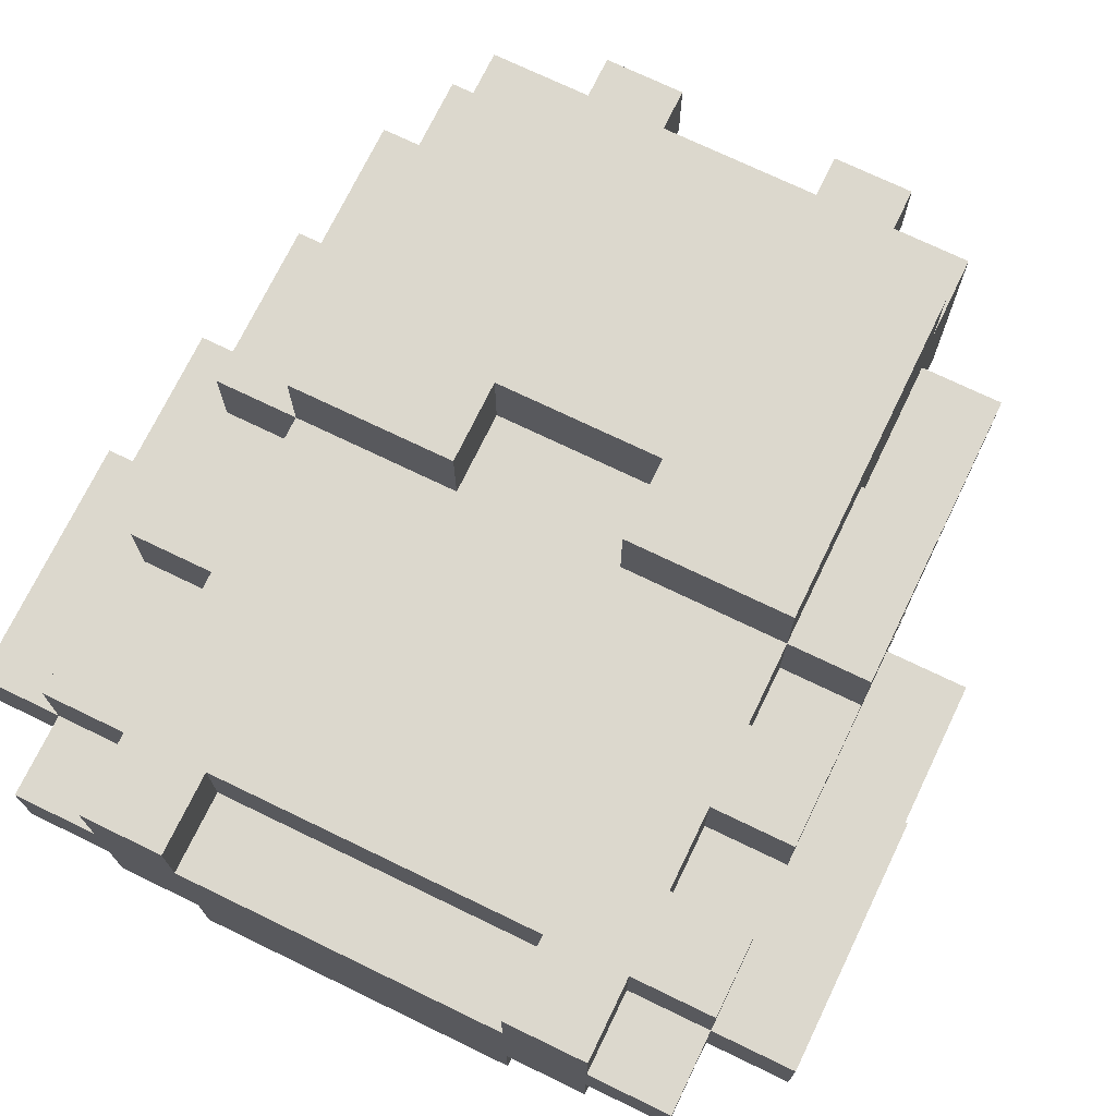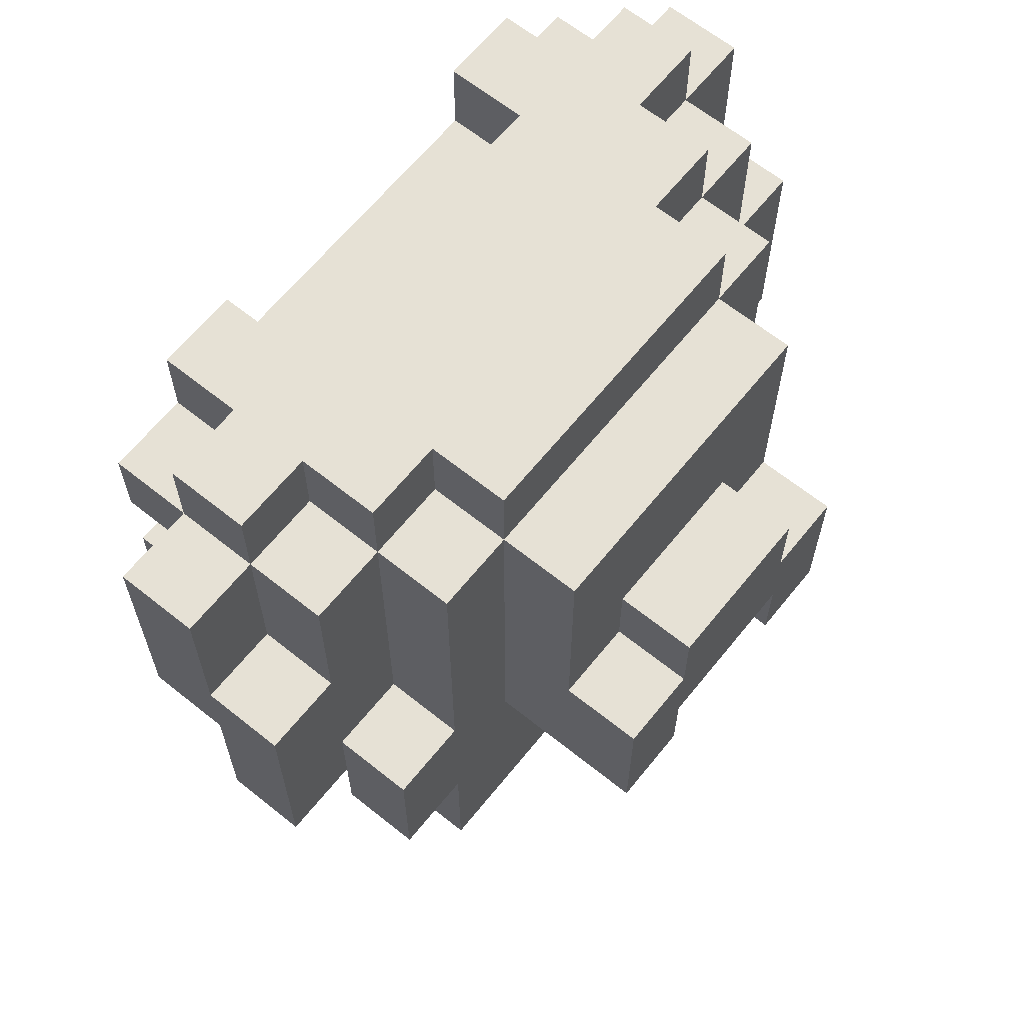
<metadata>
{"format":"obj","ext":"obj","renderer":"f3d","projection":"perspective","resolution":1024,"background":"white","views":[{"elev":72.6,"azim":-154.2,"up":"+Z"},{"elev":64.4,"azim":128.9,"up":"+Y"}]}
</metadata>
<code>
v -5 5 0.5
v -5 5 -0.5
v -5 7 1.5
v -5 7 0.5
v -5 8 0.5
v -5 8 -0.5
v -5 10 1.5
v -5 10 0.5
v -4 2 1.5
v -4 2 0.5
v -4 3 1.5
v -4 3 0.5
v -4 4 2.5
v -4 4 1.5
v -4 4 -0.5
v -4 4 -1.5
v -4 5 0.5
v -4 5 -0.5
v -4 5 -1.5
v -4 6 2.5
v -4 6 1.5
v -4 6 0.5
v -4 6 -0.5
v -4 6 -1.5
v -4 7 2.5
v -4 7 1.5
v -4 7 0.5
v -4 8 2.5
v -4 8 1.5
v -4 8 0.5
v -4 8 -0.5
v -4 9 2.5
v -4 9 1.5
v -4 10 2.5
v -4 10 1.5
v -4 10 0.5
v -4 10 -0.5
v -4 11 1.5
v -4 11 0.5
v -3 1 2.5
v -3 1 -0.5
v -3 2 3.5
v -3 2 2.5
v -3 2 1.5
v -3 2 0.5
v -3 2 -0.5
v -3 2 -1.5
v -3 3 1.5
v -3 3 0.5
v -3 4 2.5
v -3 4 1.5
v -3 4 -0.5
v -3 4 -1.5
v -3 5 0.5
v -3 5 -0.5
v -3 6 3.5
v -3 6 2.5
v -3 6 1.5
v -3 6 -0.5
v -3 6 -1.5
v -3 7 2.5
v -3 7 1.5
v -3 8 2.5
v -3 8 1.5
v -3 9 2.5
v -3 9 1.5
v -3 10 2.5
v -3 10 1.5
v -3 10 0.5
v -3 10 -0.5
v -3 10 -1.5
v -3 11 2.5
v -3 11 1.5
v -3 11 0.5
v -3 11 -0.5
v -2 0 1.5
v -2 0 0.5
v -2 1 1.5
v -2 1 0.5
v -2 5 -1.5
v -2 5 -3.5
v -2 6 -1.5
v -2 7 -2.5
v -2 7 -3.5
v -2 10 -0.5
v -2 10 -1.5
v -2 10 -2.5
v -2 11 -0.5
v -2 11 -1.5
v -1 7 -2.5
v -1 7 -3.5
v -1 8 -2.5
v -1 8 -3.5
v 1 0 1.5
v 1 0 0.5
v 1 1 1.5
v 1 1 0.5
v 1 1 -0.5
v 1 2 1.5
v 1 2 -0.5
v 1 5 3.5
v 1 5 2.5
v 1 5 -1.5
v 1 5 -3.5
v 1 6 3.5
v 1 6 2.5
v 1 6 -1.5
v 1 6 -3.5
v 2 10 2.5
v 2 10 1.5
v 2 11 2.5
v 2 11 1.5
v -2 10 2.5
v -2 10 1.5
v -2 11 2.5
v -2 11 1.5
v -1 0 1.5
v -1 0 0.5
v -1 1 1.5
v -1 1 0.5
v -1 1 -0.5
v -1 2 1.5
v -1 2 -0.5
v -1 5 3.5
v -1 5 2.5
v -1 5 -1.5
v -1 5 -3.5
v -1 6 3.5
v -1 6 2.5
v -1 6 -1.5
v -1 6 -3.5
v 1 7 -2.5
v 1 7 -3.5
v 1 8 -2.5
v 1 8 -3.5
v 2 0 1.5
v 2 0 0.5
v 2 1 1.5
v 2 1 0.5
v 2 5 -1.5
v 2 5 -3.5
v 2 6 -1.5
v 2 7 -2.5
v 2 7 -3.5
v 2 10 -0.5
v 2 10 -1.5
v 2 10 -2.5
v 2 11 -0.5
v 2 11 -1.5
v 3 1 2.5
v 3 1 -0.5
v 3 2 3.5
v 3 2 2.5
v 3 2 1.5
v 3 2 0.5
v 3 2 -0.5
v 3 2 -1.5
v 3 3 1.5
v 3 3 0.5
v 3 4 2.5
v 3 4 1.5
v 3 4 -0.5
v 3 4 -1.5
v 3 5 0.5
v 3 5 -0.5
v 3 6 3.5
v 3 6 2.5
v 3 6 1.5
v 3 6 -0.5
v 3 6 -1.5
v 3 7 2.5
v 3 7 1.5
v 3 8 2.5
v 3 8 1.5
v 3 9 2.5
v 3 9 1.5
v 3 10 2.5
v 3 10 1.5
v 3 10 0.5
v 3 10 -0.5
v 3 10 -1.5
v 3 11 2.5
v 3 11 1.5
v 3 11 0.5
v 3 11 -0.5
v 4 2 1.5
v 4 2 0.5
v 4 3 1.5
v 4 3 0.5
v 4 4 2.5
v 4 4 1.5
v 4 4 -0.5
v 4 4 -1.5
v 4 5 0.5
v 4 5 -0.5
v 4 5 -1.5
v 4 6 2.5
v 4 6 1.5
v 4 6 0.5
v 4 6 -0.5
v 4 6 -1.5
v 4 7 2.5
v 4 7 1.5
v 4 7 0.5
v 4 8 2.5
v 4 8 1.5
v 4 8 0.5
v 4 8 -0.5
v 4 9 2.5
v 4 9 1.5
v 4 10 2.5
v 4 10 1.5
v 4 10 0.5
v 4 10 -0.5
v 4 11 1.5
v 4 11 0.5
v 5 5 0.5
v 5 5 -0.5
v 5 7 1.5
v 5 7 0.5
v 5 8 0.5
v 5 8 -0.5
v 5 10 1.5
v 5 10 0.5
v -3 2 3.5
v -3 6 3.5
v -1 5 3.5
v -1 6 3.5
v 1 5 3.5
v 1 6 3.5
v 3 2 3.5
v 3 6 3.5
v -4 4 2.5
v -4 6 2.5
v -4 7 2.5
v -4 8 2.5
v -4 9 2.5
v -4 10 2.5
v -3 1 2.5
v -3 2 2.5
v -3 4 2.5
v -3 6 2.5
v -3 7 2.5
v -3 8 2.5
v -3 9 2.5
v -3 10 2.5
v -3 11 2.5
v -2 6 2.5
v -2 7 2.5
v -2 8 2.5
v -2 9 2.5
v -2 10 2.5
v -2 11 2.5
v -1 5 2.5
v -1 6 2.5
v -1 7 2.5
v -1 8 2.5
v -1 9 2.5
v 1 5 2.5
v 1 6 2.5
v 1 7 2.5
v 1 8 2.5
v 1 9 2.5
v 2 6 2.5
v 2 7 2.5
v 2 8 2.5
v 2 9 2.5
v 2 10 2.5
v 2 11 2.5
v 3 1 2.5
v 3 2 2.5
v 3 4 2.5
v 3 6 2.5
v 3 7 2.5
v 3 8 2.5
v 3 9 2.5
v 3 10 2.5
v 3 11 2.5
v 4 4 2.5
v 4 6 2.5
v 4 7 2.5
v 4 8 2.5
v 4 9 2.5
v 4 10 2.5
v -5 7 1.5
v -5 10 1.5
v -4 2 1.5
v -4 3 1.5
v -4 4 1.5
v -4 6 1.5
v -4 7 1.5
v -4 8 1.5
v -4 9 1.5
v -4 10 1.5
v -4 11 1.5
v -3 2 1.5
v -3 3 1.5
v -3 4 1.5
v -3 6 1.5
v -3 7 1.5
v -3 8 1.5
v -3 9 1.5
v -3 10 1.5
v -3 11 1.5
v -2 0 1.5
v -2 1 1.5
v -2 10 1.5
v -2 11 1.5
v -1 0 1.5
v -1 1 1.5
v 1 0 1.5
v 1 1 1.5
v 2 0 1.5
v 2 1 1.5
v 2 10 1.5
v 2 11 1.5
v 3 2 1.5
v 3 3 1.5
v 3 4 1.5
v 3 6 1.5
v 3 7 1.5
v 3 8 1.5
v 3 9 1.5
v 3 10 1.5
v 3 11 1.5
v 4 2 1.5
v 4 3 1.5
v 4 4 1.5
v 4 6 1.5
v 4 7 1.5
v 4 8 1.5
v 4 9 1.5
v 4 10 1.5
v 4 11 1.5
v 5 7 1.5
v 5 10 1.5
v -5 5 0.5
v -5 7 0.5
v -4 5 0.5
v -4 6 0.5
v -4 7 0.5
v 4 5 0.5
v 4 6 0.5
v 4 7 0.5
v 5 5 0.5
v 5 7 0.5
v -4 4 -0.5
v -4 5 -0.5
v -3 4 -0.5
v -3 5 -0.5
v 3 4 -0.5
v 3 5 -0.5
v 4 4 -0.5
v 4 5 -0.5
v -1 1 1.5
v -1 2 1.5
v 1 1 1.5
v 1 2 1.5
v -5 8 0.5
v -5 10 0.5
v -4 2 0.5
v -4 3 0.5
v -4 5 0.5
v -4 8 0.5
v -4 10 0.5
v -4 11 0.5
v -3 2 0.5
v -3 3 0.5
v -3 5 0.5
v -3 10 0.5
v -3 11 0.5
v -2 0 0.5
v -2 1 0.5
v -1 0 0.5
v -1 1 0.5
v 1 0 0.5
v 1 1 0.5
v 2 0 0.5
v 2 1 0.5
v 3 2 0.5
v 3 3 0.5
v 3 5 0.5
v 3 10 0.5
v 3 11 0.5
v 4 2 0.5
v 4 3 0.5
v 4 5 0.5
v 4 8 0.5
v 4 10 0.5
v 4 11 0.5
v 5 8 0.5
v 5 10 0.5
v -5 5 -0.5
v -5 8 -0.5
v -4 5 -0.5
v -4 6 -0.5
v -4 8 -0.5
v -4 10 -0.5
v -3 1 -0.5
v -3 2 -0.5
v -3 6 -0.5
v -3 10 -0.5
v -3 11 -0.5
v -2 1 -0.5
v -2 2 -0.5
v -2 10 -0.5
v -2 11 -0.5
v -1 1 -0.5
v -1 2 -0.5
v 1 1 -0.5
v 1 2 -0.5
v 2 1 -0.5
v 2 2 -0.5
v 2 10 -0.5
v 2 11 -0.5
v 3 1 -0.5
v 3 2 -0.5
v 3 6 -0.5
v 3 10 -0.5
v 3 11 -0.5
v 4 5 -0.5
v 4 6 -0.5
v 4 8 -0.5
v 4 10 -0.5
v 5 5 -0.5
v 5 8 -0.5
v -4 4 -1.5
v -4 5 -1.5
v -4 6 -1.5
v -3 2 -1.5
v -3 4 -1.5
v -3 5 -1.5
v -3 6 -1.5
v -3 10 -1.5
v -2 5 -1.5
v -2 6 -1.5
v -2 10 -1.5
v -2 11 -1.5
v -1 5 -1.5
v -1 6 -1.5
v 1 5 -1.5
v 1 6 -1.5
v 2 5 -1.5
v 2 6 -1.5
v 2 10 -1.5
v 2 11 -1.5
v 3 2 -1.5
v 3 4 -1.5
v 3 5 -1.5
v 3 6 -1.5
v 3 10 -1.5
v 4 4 -1.5
v 4 5 -1.5
v 4 6 -1.5
v -2 7 -2.5
v -2 10 -2.5
v -1 7 -2.5
v -1 8 -2.5
v 1 7 -2.5
v 1 8 -2.5
v 2 7 -2.5
v 2 10 -2.5
v -2 5 -3.5
v -2 7 -3.5
v -1 5 -3.5
v -1 6 -3.5
v -1 7 -3.5
v -1 8 -3.5
v 1 5 -3.5
v 1 6 -3.5
v 1 7 -3.5
v 1 8 -3.5
v 2 5 -3.5
v 2 7 -3.5
v -2 0 1.5
v -1 0 1.5
v 1 0 1.5
v 2 0 1.5
v -2 0 0.5
v -1 0 0.5
v 1 0 0.5
v 2 0 0.5
v -3 1 2.5
v 3 1 2.5
v -2 1 1.5
v -1 1 1.5
v 1 1 1.5
v 2 1 1.5
v -2 1 0.5
v -1 1 0.5
v 1 1 0.5
v 2 1 0.5
v -3 1 -0.5
v -2 1 -0.5
v -1 1 -0.5
v 1 1 -0.5
v 2 1 -0.5
v 3 1 -0.5
v -3 2 3.5
v 3 2 3.5
v -3 2 2.5
v 3 2 2.5
v -4 2 1.5
v -3 2 1.5
v -1 2 1.5
v 1 2 1.5
v 3 2 1.5
v 4 2 1.5
v -4 2 0.5
v -3 2 0.5
v 3 2 0.5
v 4 2 0.5
v -3 2 -0.5
v -2 2 -0.5
v -1 2 -0.5
v 1 2 -0.5
v 2 2 -0.5
v 3 2 -0.5
v -3 2 -1.5
v 3 2 -1.5
v -4 4 2.5
v -3 4 2.5
v 3 4 2.5
v 4 4 2.5
v -4 4 1.5
v -3 4 1.5
v 3 4 1.5
v 4 4 1.5
v -4 4 -0.5
v -3 4 -0.5
v 3 4 -0.5
v 4 4 -0.5
v -4 4 -1.5
v -3 4 -1.5
v 3 4 -1.5
v 4 4 -1.5
v -5 5 0.5
v -4 5 0.5
v -3 5 0.5
v 3 5 0.5
v 4 5 0.5
v 5 5 0.5
v -5 5 -0.5
v -4 5 -0.5
v -3 5 -0.5
v 3 5 -0.5
v 4 5 -0.5
v 5 5 -0.5
v -2 5 -1.5
v -1 5 -1.5
v 1 5 -1.5
v 2 5 -1.5
v -2 5 -3.5
v -1 5 -3.5
v 1 5 -3.5
v 2 5 -3.5
v -1 6 -1.5
v 1 6 -1.5
v -1 6 -3.5
v 1 6 -3.5
v -4 7 2.5
v -3 7 2.5
v 3 7 2.5
v 4 7 2.5
v -5 7 1.5
v -4 7 1.5
v -3 7 1.5
v 3 7 1.5
v 4 7 1.5
v 5 7 1.5
v -5 7 0.5
v -4 7 0.5
v 4 7 0.5
v 5 7 0.5
v -4 9 2.5
v -3 9 2.5
v 3 9 2.5
v 4 9 2.5
v -4 9 1.5
v -3 9 1.5
v 3 9 1.5
v 4 9 1.5
v -1 5 3.5
v 1 5 3.5
v -1 5 2.5
v 1 5 2.5
v -3 6 3.5
v -1 6 3.5
v 1 6 3.5
v 3 6 3.5
v -4 6 2.5
v -3 6 2.5
v -2 6 2.5
v -1 6 2.5
v 1 6 2.5
v 2 6 2.5
v 3 6 2.5
v 4 6 2.5
v -4 6 1.5
v -3 6 1.5
v 3 6 1.5
v 4 6 1.5
v -4 6 -0.5
v -3 6 -0.5
v 3 6 -0.5
v 4 6 -0.5
v -4 6 -1.5
v -3 6 -1.5
v 3 6 -1.5
v 4 6 -1.5
v -2 7 -2.5
v -1 7 -2.5
v 1 7 -2.5
v 2 7 -2.5
v -2 7 -3.5
v -1 7 -3.5
v 1 7 -3.5
v 2 7 -3.5
v -4 8 2.5
v -3 8 2.5
v 3 8 2.5
v 4 8 2.5
v -4 8 1.5
v -3 8 1.5
v 3 8 1.5
v 4 8 1.5
v -5 8 0.5
v -4 8 0.5
v 4 8 0.5
v 5 8 0.5
v -5 8 -0.5
v -4 8 -0.5
v 4 8 -0.5
v 5 8 -0.5
v -1 8 -2.5
v 1 8 -2.5
v -1 8 -3.5
v 1 8 -3.5
v -4 10 2.5
v -3 10 2.5
v -2 10 2.5
v 2 10 2.5
v 3 10 2.5
v 4 10 2.5
v -5 10 1.5
v -4 10 1.5
v -3 10 1.5
v -2 10 1.5
v 2 10 1.5
v 3 10 1.5
v 4 10 1.5
v 5 10 1.5
v -5 10 0.5
v -4 10 0.5
v -3 10 0.5
v 3 10 0.5
v 4 10 0.5
v 5 10 0.5
v -4 10 -0.5
v -3 10 -0.5
v -2 10 -0.5
v 2 10 -0.5
v 3 10 -0.5
v 4 10 -0.5
v -3 10 -1.5
v -2 10 -1.5
v 2 10 -1.5
v 3 10 -1.5
v -2 10 -2.5
v 2 10 -2.5
v -3 11 2.5
v -2 11 2.5
v 2 11 2.5
v 3 11 2.5
v -4 11 1.5
v -3 11 1.5
v -2 11 1.5
v 2 11 1.5
v 3 11 1.5
v 4 11 1.5
v -4 11 0.5
v -3 11 0.5
v 3 11 0.5
v 4 11 0.5
v -3 11 -0.5
v -2 11 -0.5
v 2 11 -0.5
v 3 11 -0.5
v -2 11 -1.5
v 2 11 -1.5
f 4 2 1
f 5 2 4
f 5 4 3
f 6 2 5
f 7 5 3
f 8 5 7
f 11 10 9
f 12 10 11
f 14 12 11
f 17 12 14
f 18 16 15
f 19 16 18
f 20 14 13
f 21 17 14
f 21 14 20
f 22 17 21
f 23 19 18
f 24 19 23
f 26 22 21
f 27 22 26
f 28 26 25
f 29 26 28
f 34 33 32
f 35 33 34
f 36 31 30
f 37 31 36
f 38 36 35
f 39 36 38
f 43 41 40
f 44 41 43
f 45 41 44
f 46 41 45
f 48 43 42
f 48 44 43
f 49 47 46
f 49 46 45
f 50 48 42
f 51 48 50
f 52 47 49
f 53 47 52
f 54 52 49
f 55 52 54
f 56 50 42
f 57 50 56
f 61 58 57
f 62 58 61
f 65 64 63
f 66 64 65
f 70 60 59
f 71 60 70
f 72 68 67
f 73 68 72
f 74 70 69
f 75 70 74
f 78 77 76
f 79 77 78
f 82 81 80
f 83 81 82
f 84 81 83
f 86 83 82
f 87 83 86
f 88 86 85
f 89 86 88
f 92 91 90
f 93 91 92
f 96 95 94
f 97 95 96
f 99 97 96
f 99 98 97
f 100 98 99
f 105 102 101
f 106 102 105
f 107 104 103
f 108 104 107
f 111 110 109
f 112 110 111
f 113 114 115
f 115 114 116
f 117 118 119
f 119 118 120
f 119 120 122
f 120 121 122
f 122 121 123
f 124 125 128
f 128 125 129
f 126 127 130
f 130 127 131
f 132 133 134
f 134 133 135
f 136 137 138
f 138 137 139
f 140 141 142
f 142 141 143
f 143 141 144
f 142 143 146
f 146 143 147
f 145 146 148
f 148 146 149
f 150 151 153
f 153 151 154
f 154 151 155
f 155 151 156
f 152 153 158
f 153 154 158
f 156 157 159
f 155 156 159
f 152 158 160
f 160 158 161
f 159 157 162
f 162 157 163
f 159 162 164
f 164 162 165
f 152 160 166
f 166 160 167
f 167 168 171
f 171 168 172
f 173 174 175
f 175 174 176
f 169 170 180
f 180 170 181
f 177 178 182
f 182 178 183
f 179 180 184
f 184 180 185
f 186 187 188
f 188 187 189
f 188 189 191
f 191 189 194
f 192 193 195
f 195 193 196
f 190 191 197
f 191 194 198
f 197 191 198
f 198 194 199
f 195 196 200
f 200 196 201
f 198 199 203
f 203 199 204
f 202 203 205
f 205 203 206
f 209 210 211
f 211 210 212
f 207 208 213
f 213 208 214
f 212 213 215
f 215 213 216
f 217 218 220
f 220 218 221
f 219 220 221
f 221 218 222
f 219 221 223
f 223 221 224
f 227 226 225
f 228 226 227
f 229 227 225
f 231 229 225
f 231 230 229
f 232 230 231
f 241 234 233
f 242 234 241
f 243 236 235
f 244 236 243
f 245 238 237
f 246 238 245
f 248 244 243
f 248 246 245
f 248 245 244
f 248 243 242
f 249 246 248
f 250 246 249
f 251 246 250
f 252 247 246
f 252 246 251
f 253 247 252
f 255 249 248
f 256 250 249
f 256 249 255
f 257 251 250
f 257 250 256
f 258 252 251
f 258 251 257
f 259 256 255
f 259 255 254
f 259 258 257
f 259 257 256
f 260 258 259
f 261 258 260
f 262 258 261
f 263 252 258
f 263 258 262
f 264 261 260
f 265 262 261
f 265 261 264
f 266 263 262
f 266 262 265
f 267 252 263
f 267 263 266
f 268 252 267
f 270 240 239
f 271 240 270
f 273 266 265
f 273 265 264
f 273 267 266
f 273 268 267
f 274 268 273
f 275 268 274
f 276 268 275
f 277 269 268
f 277 268 276
f 278 269 277
f 279 273 272
f 280 273 279
f 281 275 274
f 282 275 281
f 283 277 276
f 284 277 283
f 291 286 285
f 292 286 291
f 293 286 292
f 294 286 293
f 296 288 287
f 297 289 288
f 297 288 296
f 298 289 297
f 299 291 290
f 300 291 299
f 301 293 292
f 302 293 301
f 303 295 294
f 304 295 303
f 309 306 305
f 310 306 309
f 313 312 311
f 314 312 313
f 315 308 307
f 316 308 315
f 326 318 317
f 327 319 318
f 327 318 326
f 328 319 327
f 329 321 320
f 330 321 329
f 331 323 322
f 332 323 331
f 333 325 324
f 334 325 333
f 335 332 331
f 335 333 332
f 335 331 330
f 336 333 335
f 339 338 337
f 340 338 339
f 341 338 340
f 345 343 342
f 345 344 343
f 346 344 345
f 349 348 347
f 350 348 349
f 353 352 351
f 354 352 353
f 355 356 357
f 357 356 358
f 359 360 364
f 364 360 365
f 361 362 367
f 362 363 368
f 367 362 368
f 368 363 369
f 365 366 370
f 370 366 371
f 372 373 374
f 374 373 375
f 376 377 378
f 378 377 379
f 380 381 385
f 381 382 386
f 385 381 386
f 386 382 387
f 383 384 389
f 389 384 390
f 388 389 391
f 391 389 392
f 393 394 395
f 395 394 396
f 396 394 397
f 397 398 401
f 396 397 401
f 401 398 402
f 399 400 404
f 404 400 405
f 402 403 406
f 406 403 407
f 404 405 408
f 408 405 409
f 410 411 412
f 412 411 413
f 412 413 416
f 416 413 417
f 414 415 419
f 419 415 420
f 418 419 422
f 422 419 423
f 423 419 424
f 421 422 425
f 422 423 425
f 425 423 426
f 427 428 431
f 428 429 432
f 431 428 432
f 432 429 433
f 430 431 435
f 431 432 435
f 432 433 435
f 433 434 436
f 435 433 436
f 436 434 437
f 430 435 439
f 430 439 441
f 439 440 441
f 441 440 442
f 430 441 443
f 437 438 445
f 445 438 446
f 443 444 447
f 430 443 447
f 447 444 448
f 448 444 449
f 444 445 450
f 449 444 450
f 450 445 451
f 448 449 452
f 449 450 453
f 452 449 453
f 453 450 454
f 455 456 457
f 457 456 458
f 458 456 460
f 459 460 461
f 460 456 462
f 461 460 462
f 463 464 465
f 465 464 466
f 466 464 467
f 467 468 470
f 466 467 470
f 470 468 471
f 471 468 472
f 469 470 473
f 470 471 473
f 473 471 474
f 479 476 475
f 480 476 479
f 481 478 477
f 482 478 481
f 485 484 483
f 486 484 485
f 487 484 486
f 488 484 487
f 489 485 483
f 492 484 488
f 493 489 483
f 494 490 489
f 494 489 493
f 495 490 494
f 496 492 491
f 497 484 492
f 497 492 496
f 498 484 497
f 501 500 499
f 502 500 501
f 509 504 503
f 510 504 509
f 511 508 507
f 512 508 511
f 515 506 505
f 516 506 515
f 519 514 513
f 519 518 517
f 519 517 516
f 519 516 515
f 519 515 514
f 520 518 519
f 525 522 521
f 526 522 525
f 527 524 523
f 528 524 527
f 533 530 529
f 534 530 533
f 535 532 531
f 536 532 535
f 543 538 537
f 544 539 538
f 544 538 543
f 545 539 544
f 546 541 540
f 547 542 541
f 547 541 546
f 548 542 547
f 553 550 549
f 554 550 553
f 555 552 551
f 556 552 555
f 559 558 557
f 560 558 559
f 566 562 561
f 567 562 566
f 568 564 563
f 569 564 568
f 571 566 565
f 572 566 571
f 573 570 569
f 574 570 573
f 579 576 575
f 580 576 579
f 581 578 577
f 582 578 581
f 583 584 585
f 585 584 586
f 587 588 592
f 592 588 593
f 593 588 594
f 589 590 595
f 595 590 596
f 596 590 597
f 591 592 599
f 599 592 600
f 597 598 601
f 601 598 602
f 603 604 607
f 607 604 608
f 605 606 609
f 609 606 610
f 611 612 615
f 615 612 616
f 613 614 617
f 617 614 618
f 619 620 623
f 623 620 624
f 621 622 625
f 625 622 626
f 627 628 631
f 631 628 632
f 629 630 633
f 633 630 634
f 635 636 637
f 637 636 638
f 639 640 646
f 646 640 647
f 641 642 648
f 648 642 649
f 643 644 650
f 650 644 651
f 645 646 653
f 653 646 654
f 651 652 657
f 657 652 658
f 654 655 659
f 659 655 660
f 656 657 663
f 663 657 664
f 660 661 665
f 665 661 666
f 662 663 667
f 667 663 668
f 666 667 669
f 669 667 670
f 671 672 676
f 676 672 677
f 673 674 678
f 678 674 679
f 675 676 681
f 676 677 682
f 681 676 682
f 677 678 682
f 678 679 682
f 679 680 683
f 682 679 683
f 683 680 684
f 682 683 685
f 685 683 686
f 686 683 687
f 687 683 688
f 686 687 689
f 689 687 690

</code>
